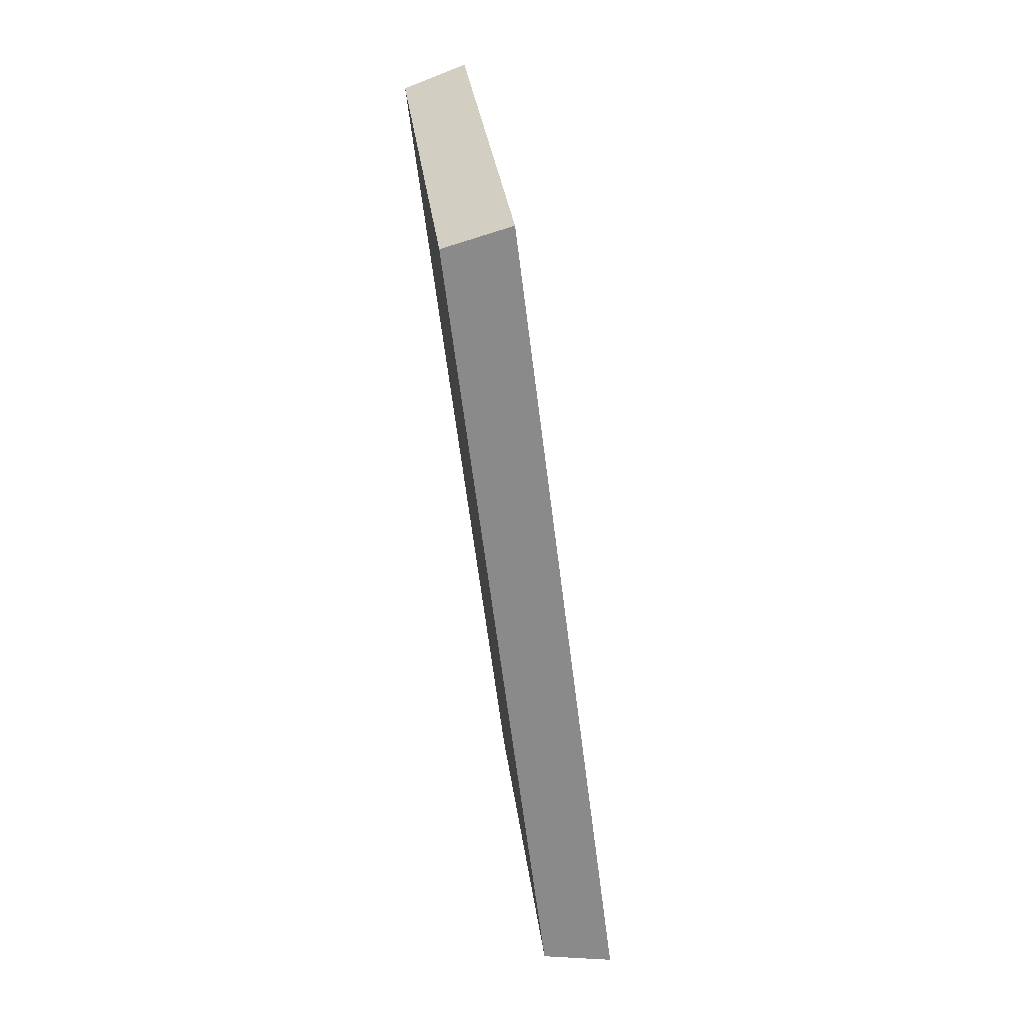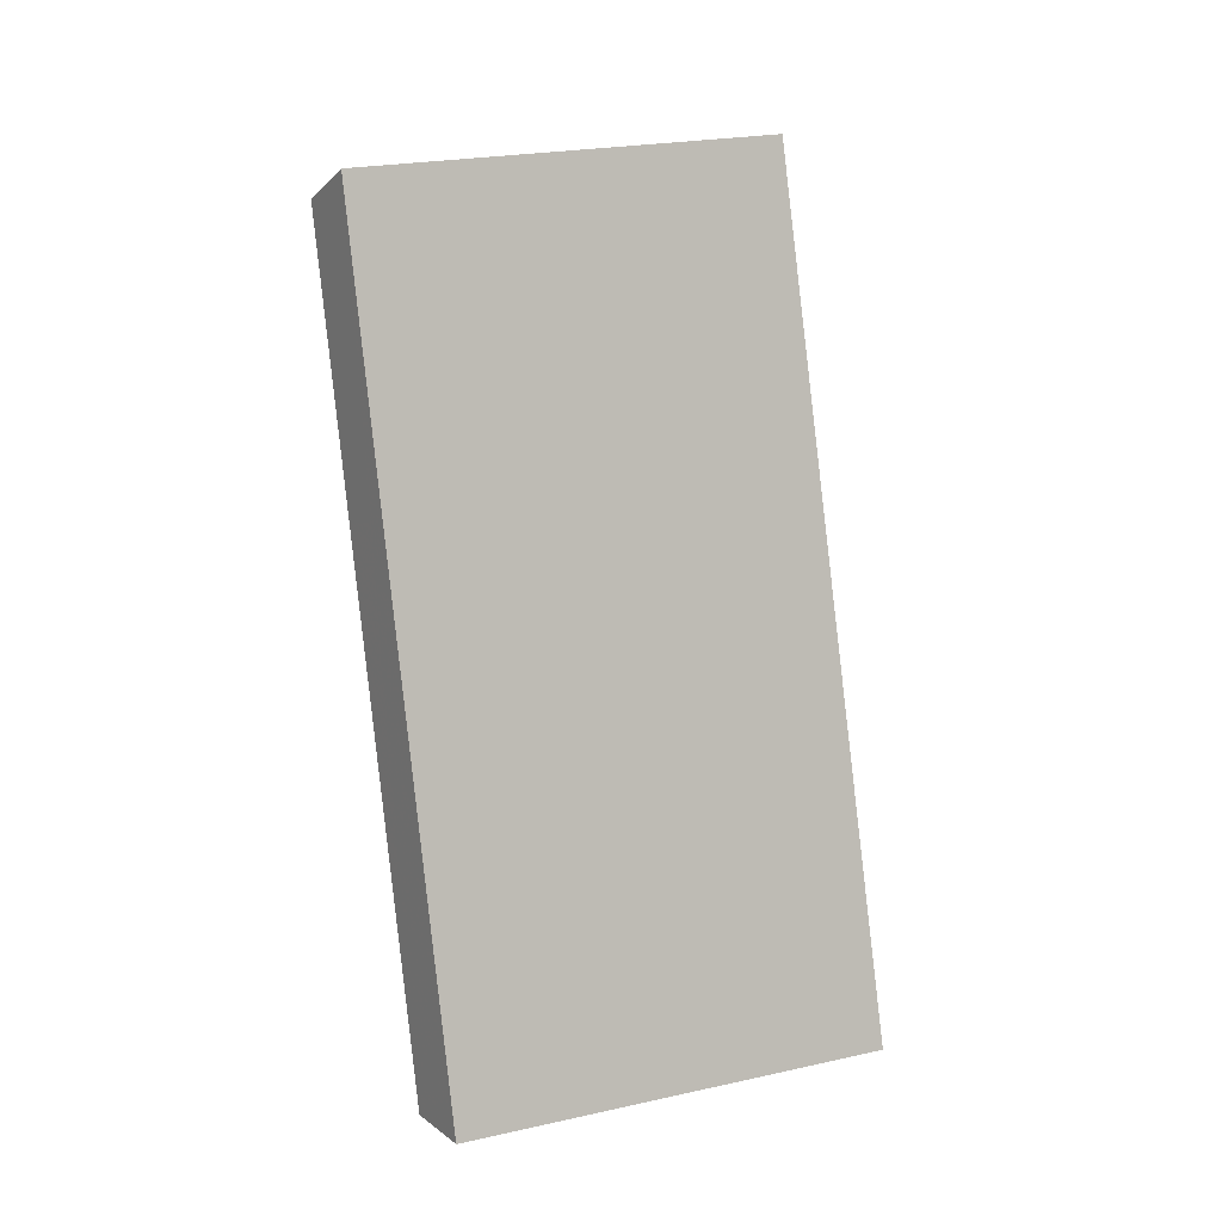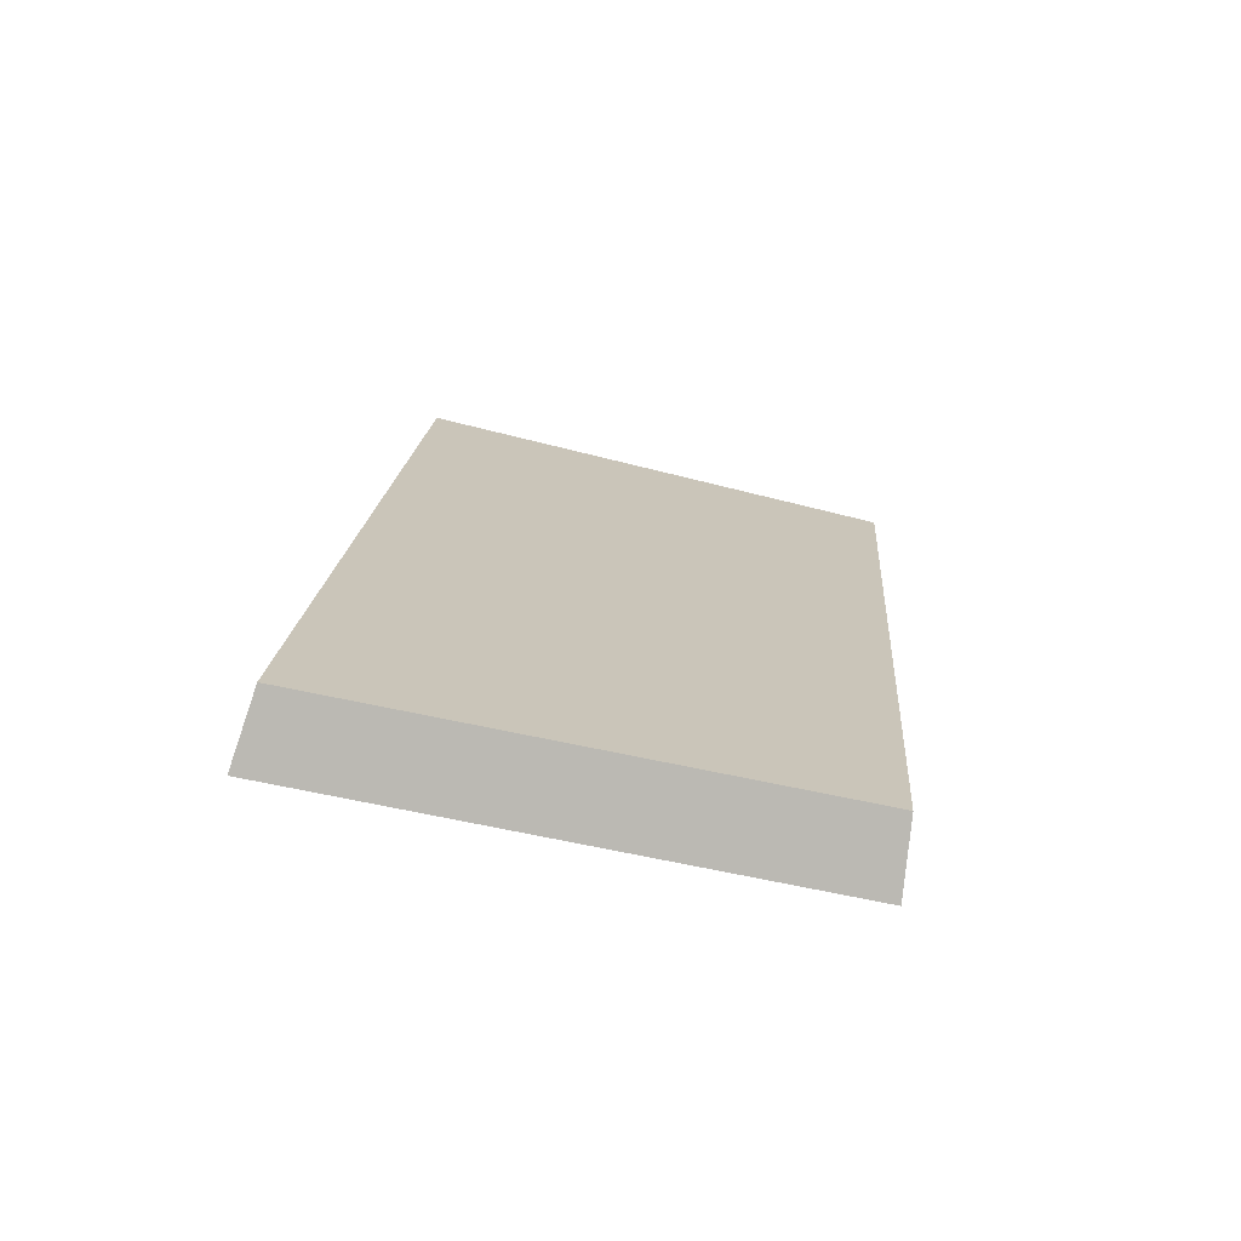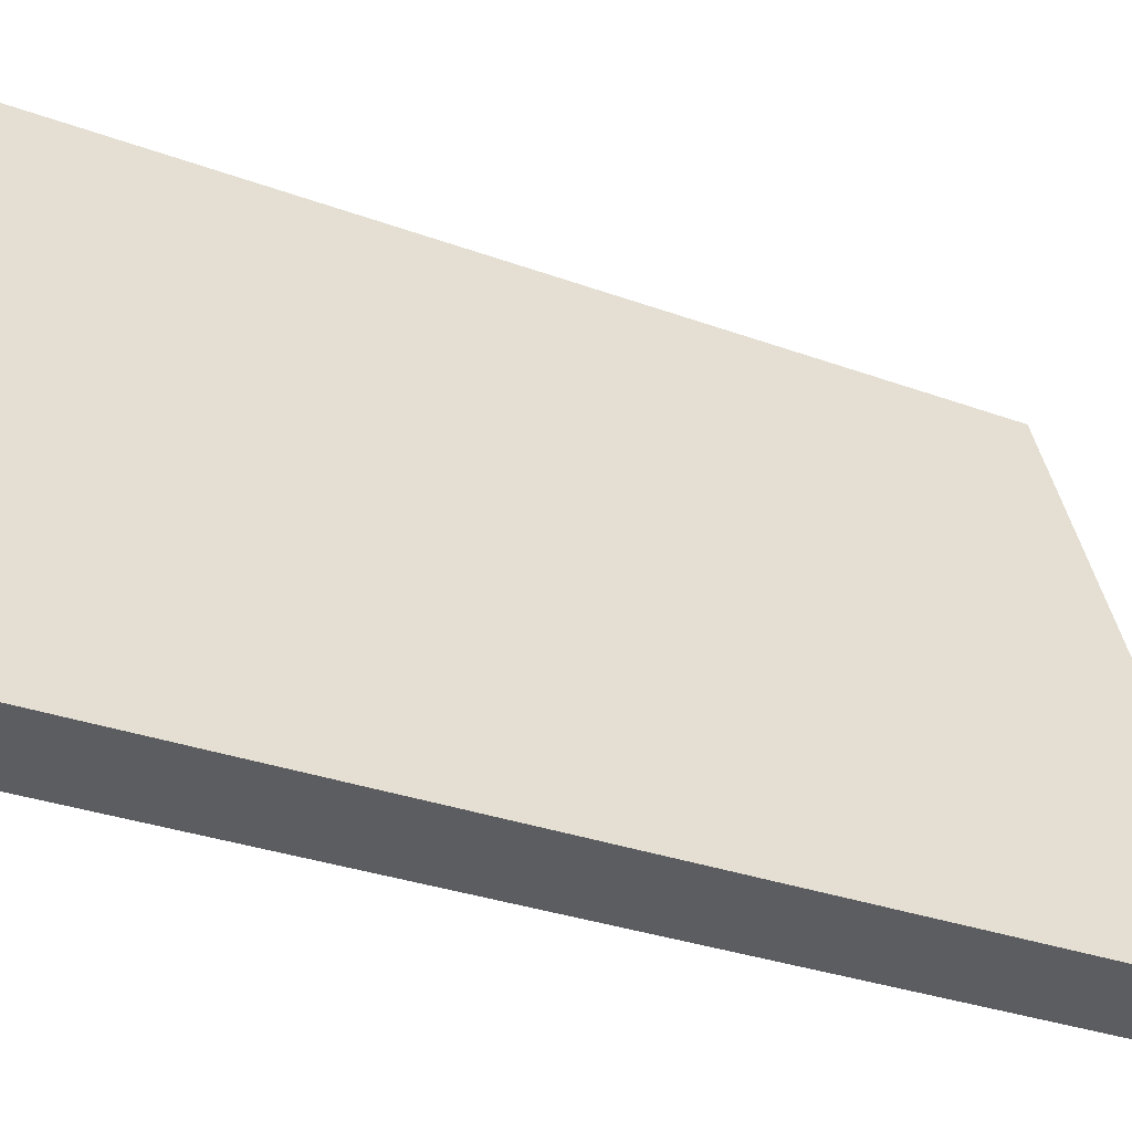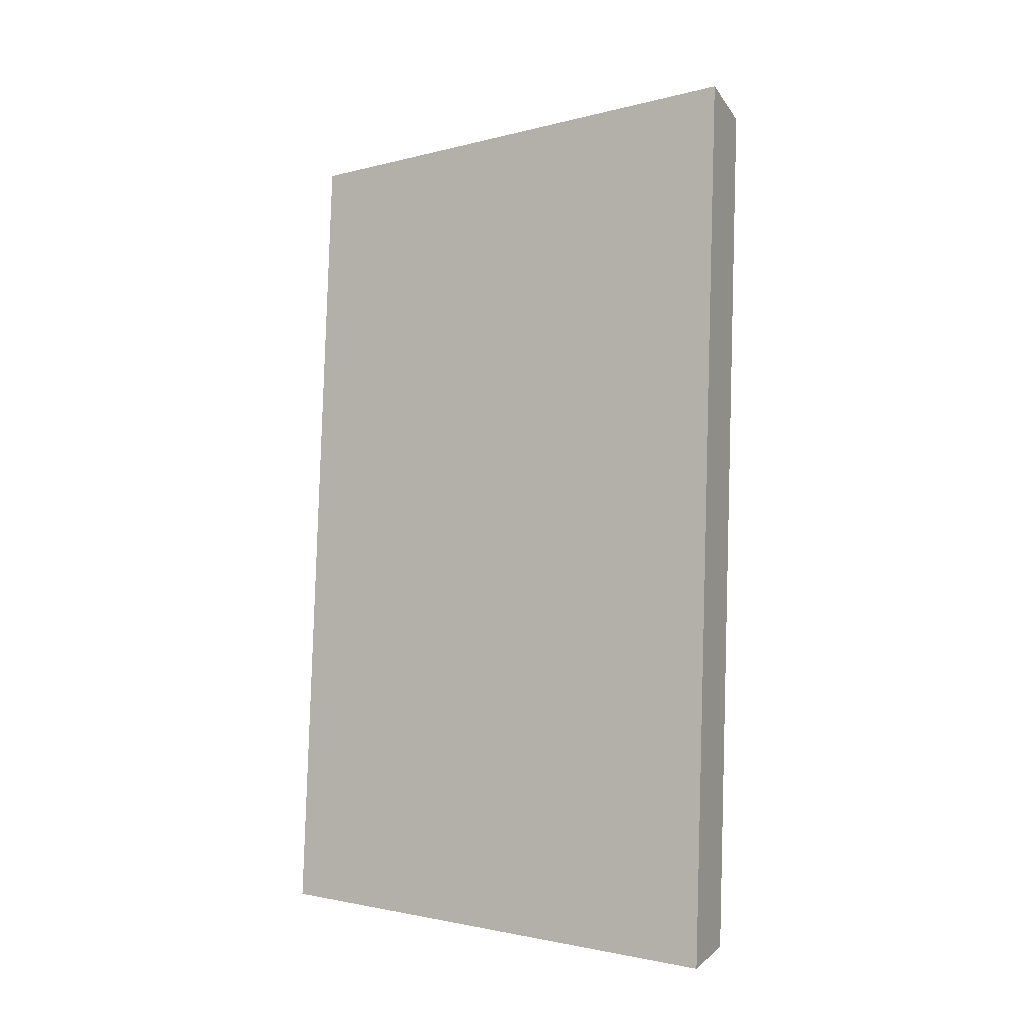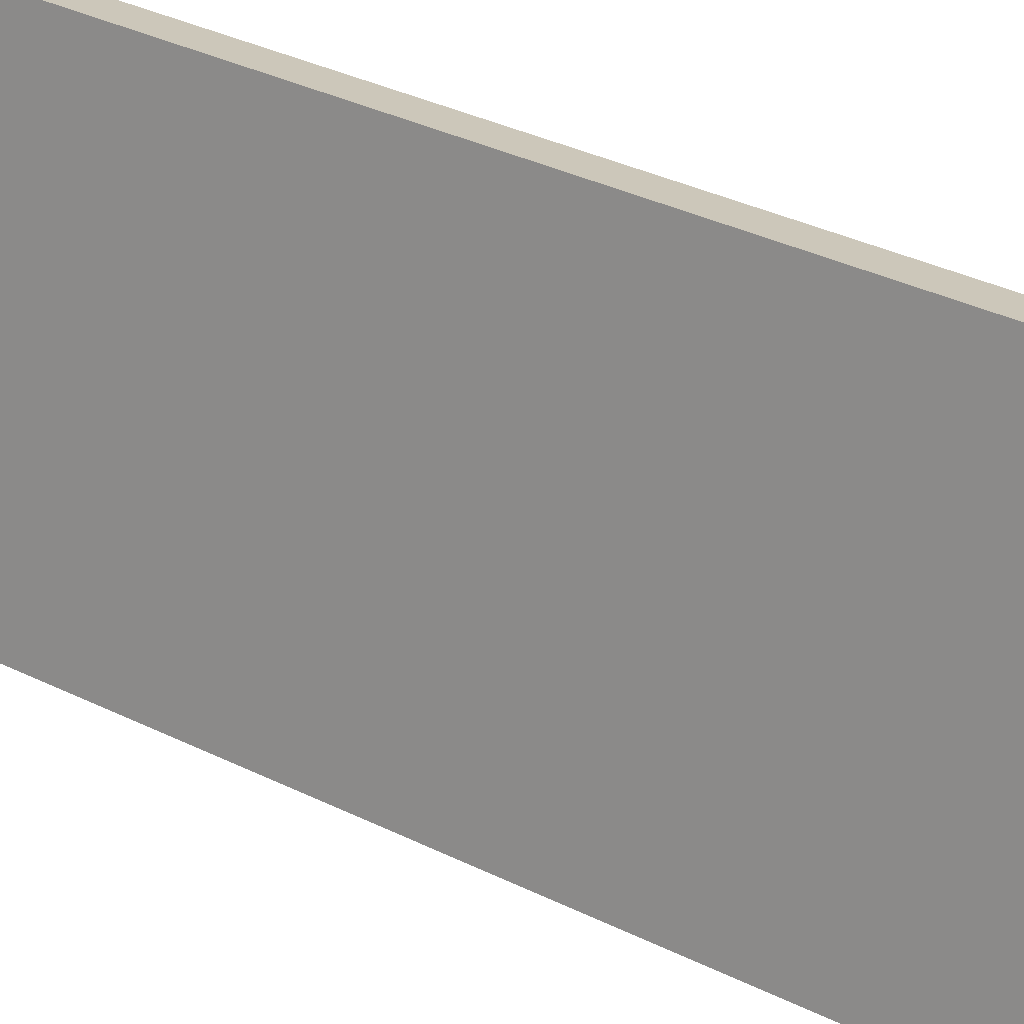
<metadata>
{"format":"obj","ext":"obj","renderer":"f3d","projection":"perspective","resolution":1024,"background":"white","views":[{"elev":23.2,"azim":155.3,"up":"+Z"},{"elev":6.8,"azim":-145.7,"up":"+Z"},{"elev":-79.2,"azim":59.0,"up":"+Z"},{"elev":-27.9,"azim":-112.2,"up":"+Y"},{"elev":1.9,"azim":-76.9,"up":"+Z"},{"elev":41.2,"azim":-52.3,"up":"+Y"}]}
</metadata>
<code>
v 2.07 0.07948 2.718
v 2.067 0.07948 2.695
v 2.071 0.09169 2.695
v 2.074 0.09169 2.717
v 2.069 0.09248 2.695
v 2.071 0.09169 2.695
v 2.067 0.07948 2.695
v 2.065 0.07989 2.695
v 2.072 0.09248 2.717
v 2.074 0.09169 2.717
v 2.071 0.09169 2.695
v 2.069 0.09248 2.695
v 2.065 0.07989 2.695
v 2.067 0.07948 2.695
v 2.07 0.07948 2.718
v 2.068 0.07989 2.719
v 2.068 0.07989 2.719
v 2.07 0.07948 2.718
v 2.074 0.09169 2.717
v 2.072 0.09248 2.717
v 2.072 0.09248 2.717
v 2.069 0.09248 2.695
v 2.065 0.07989 2.695
v 2.068 0.07989 2.719
f 1 2 3
f 1 3 4
f 5 6 7
f 5 7 8
f 9 10 11
f 9 11 12
f 13 14 15
f 13 15 16
f 17 18 19
f 17 19 20
f 21 22 23
f 21 23 24

</code>
